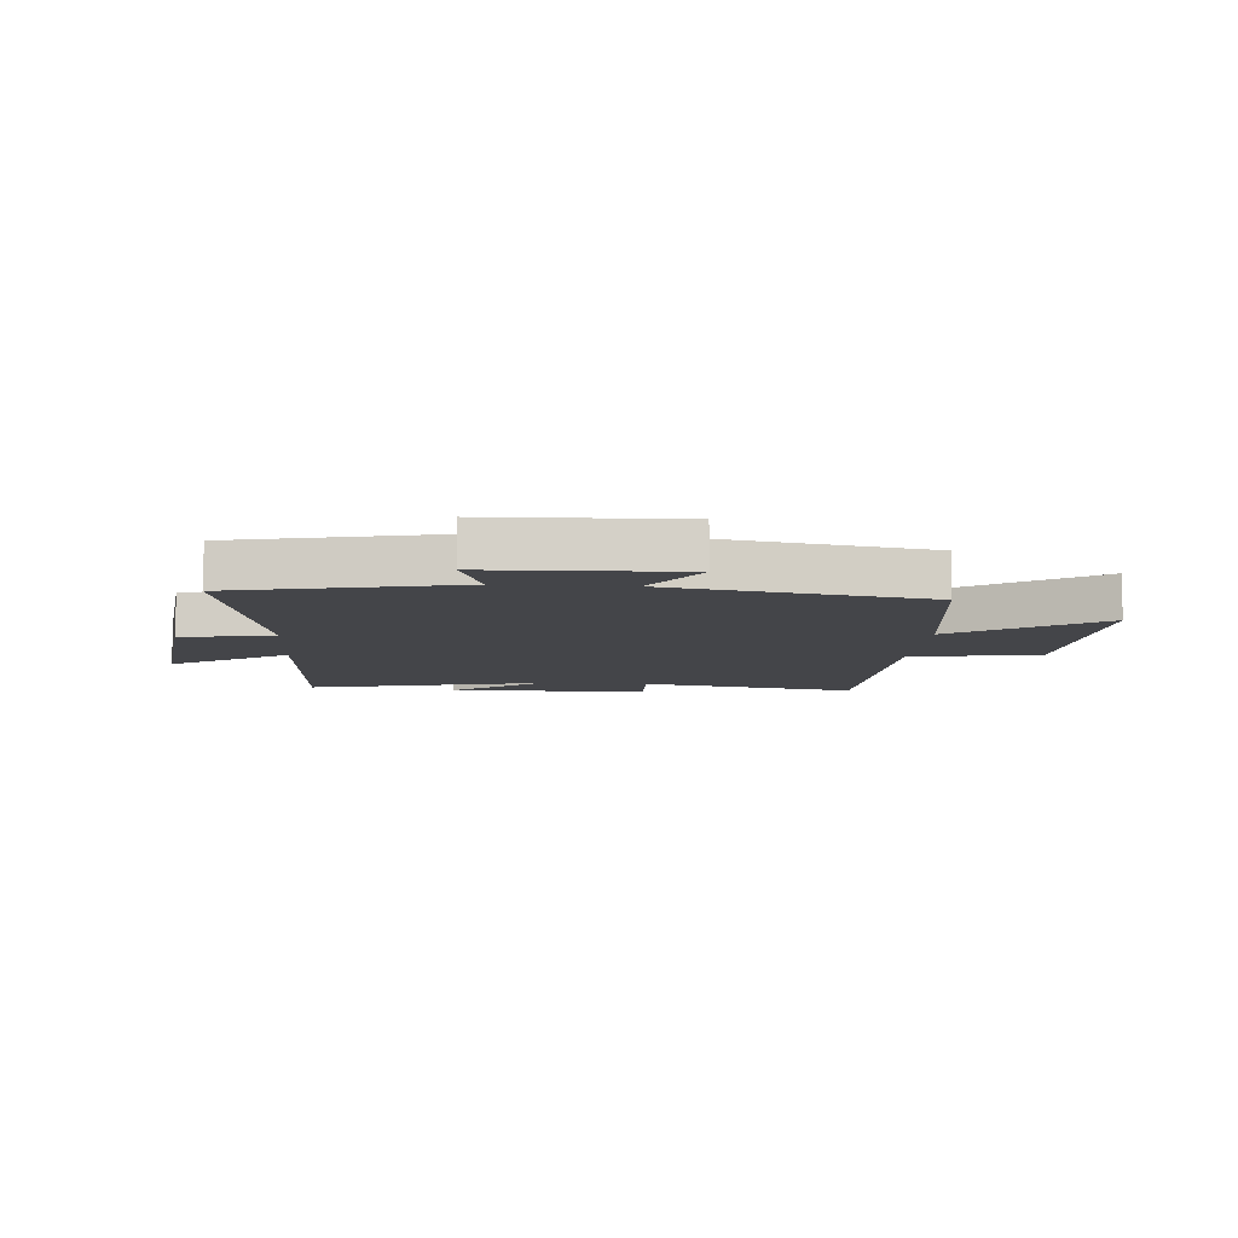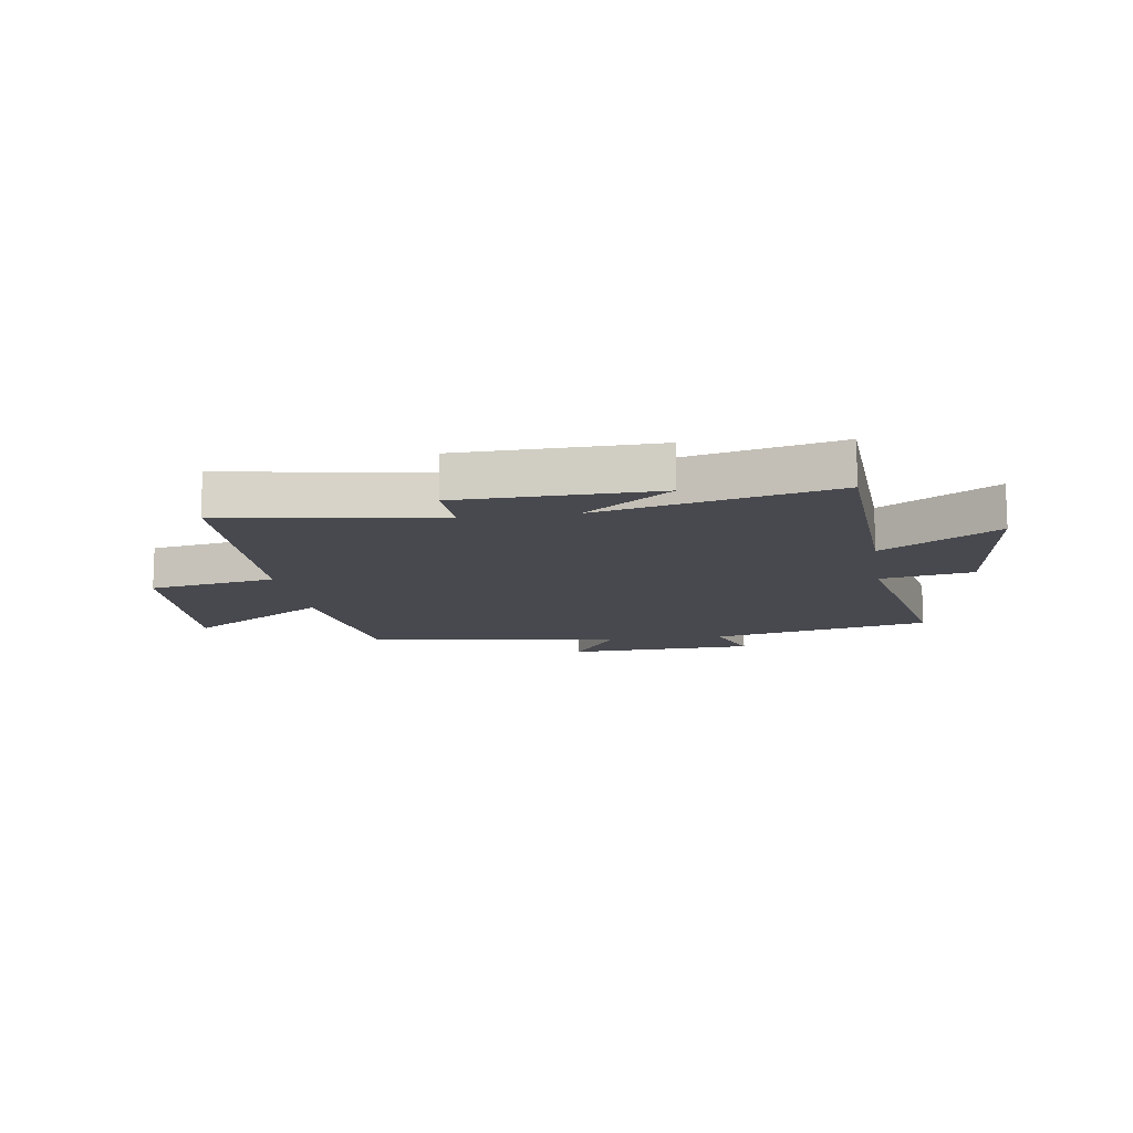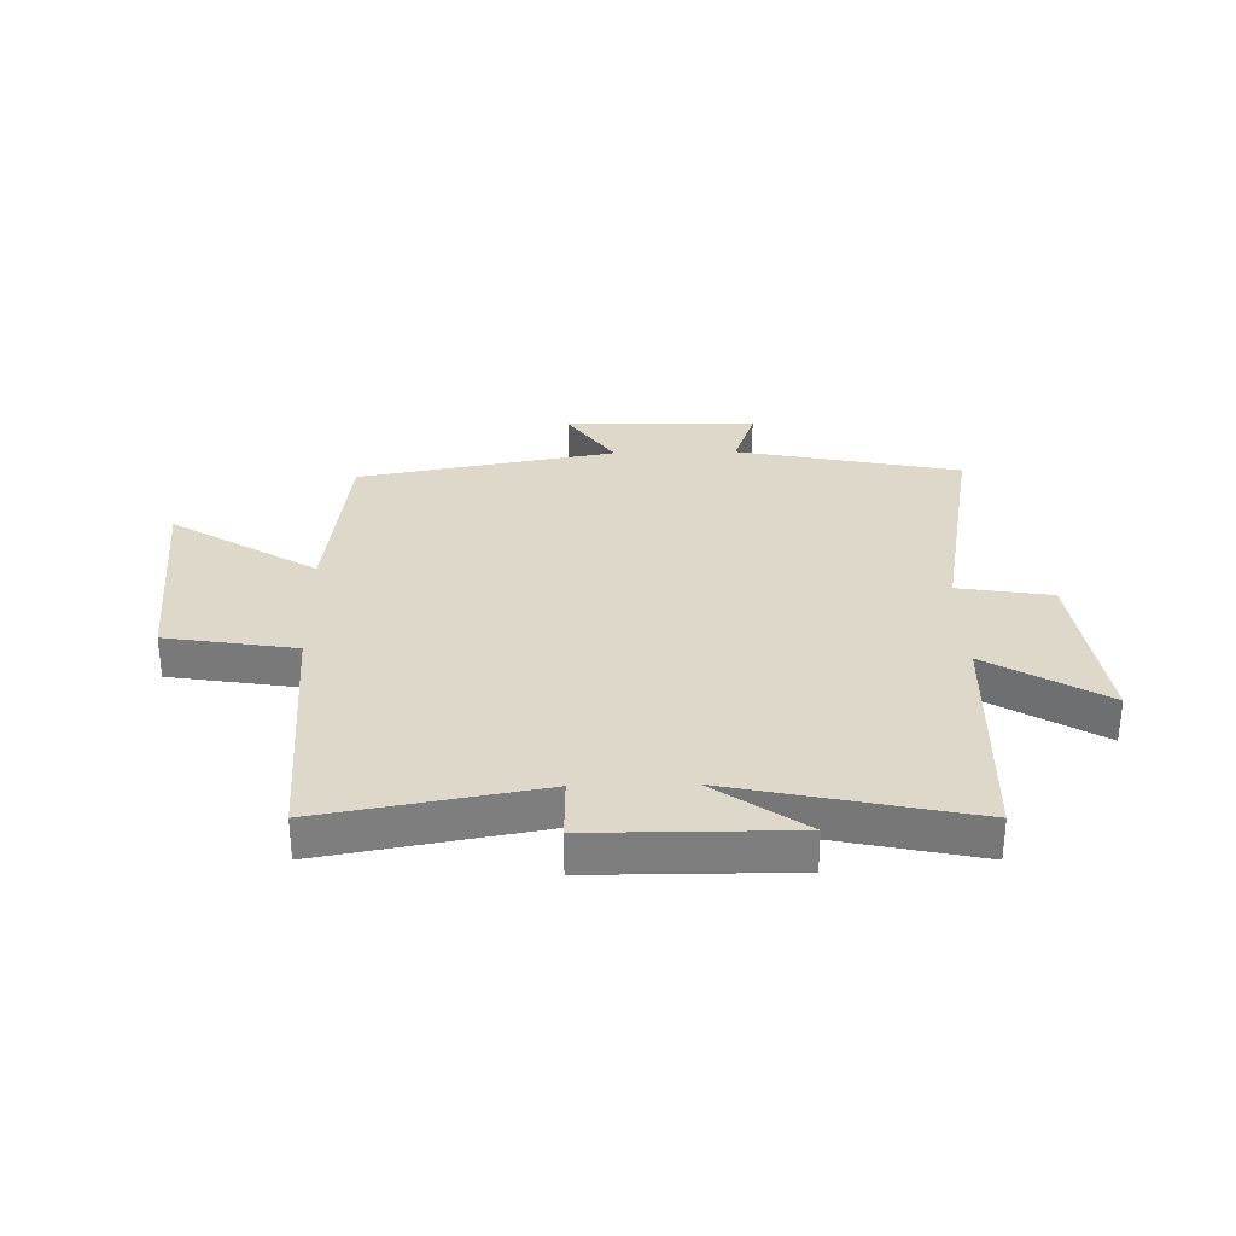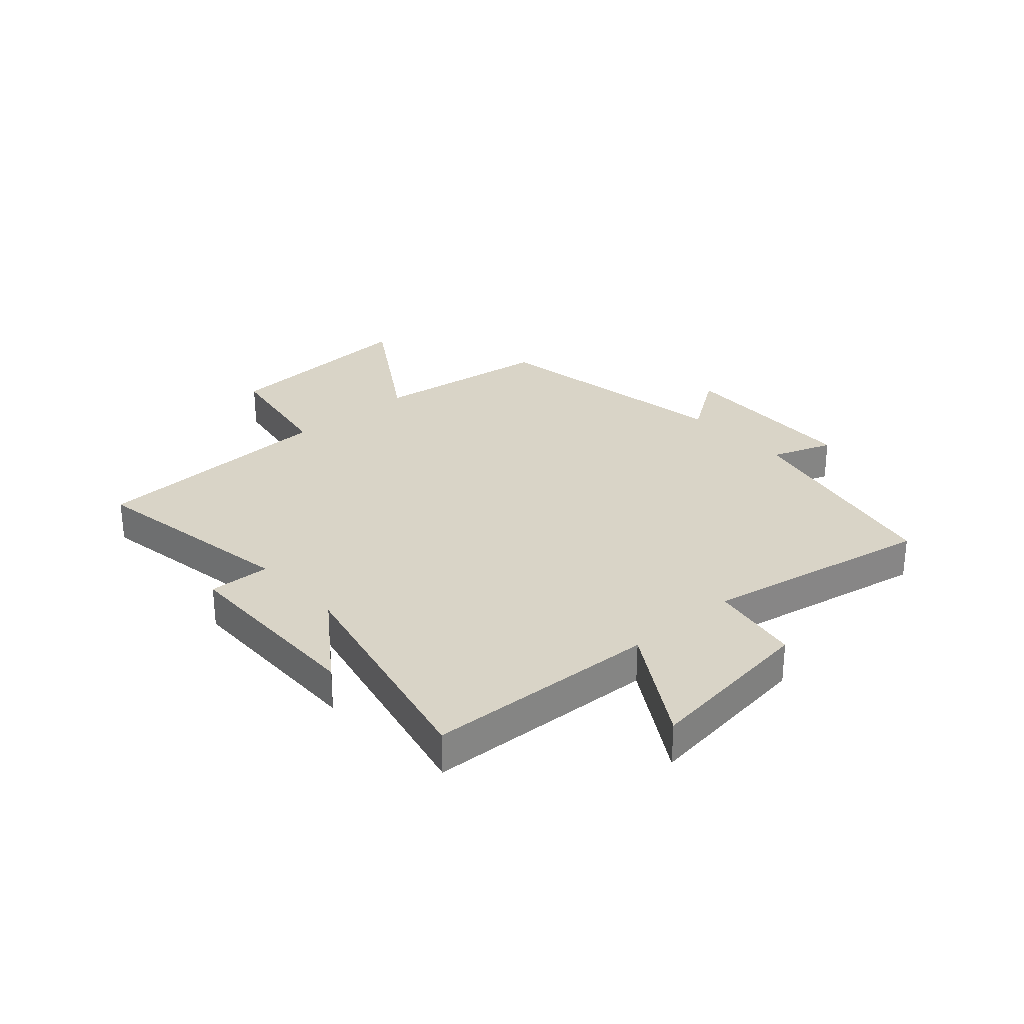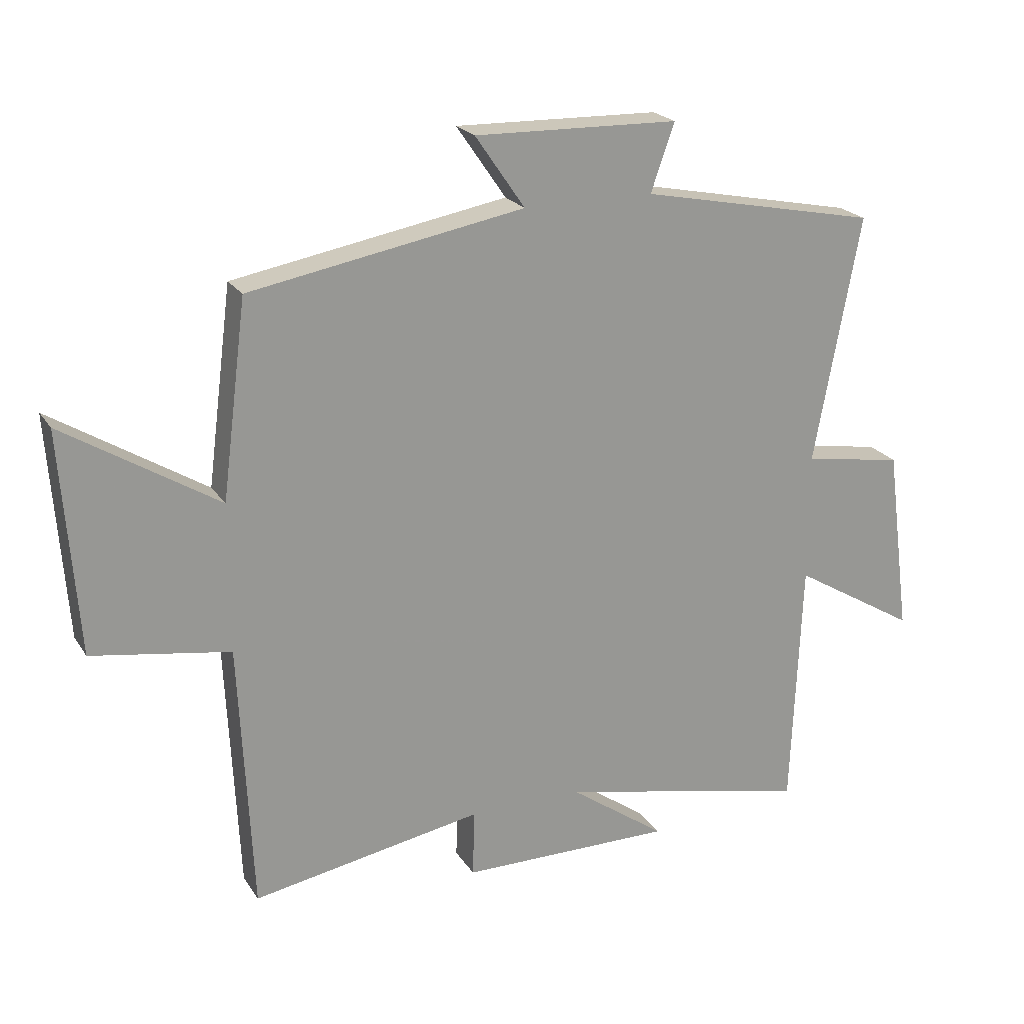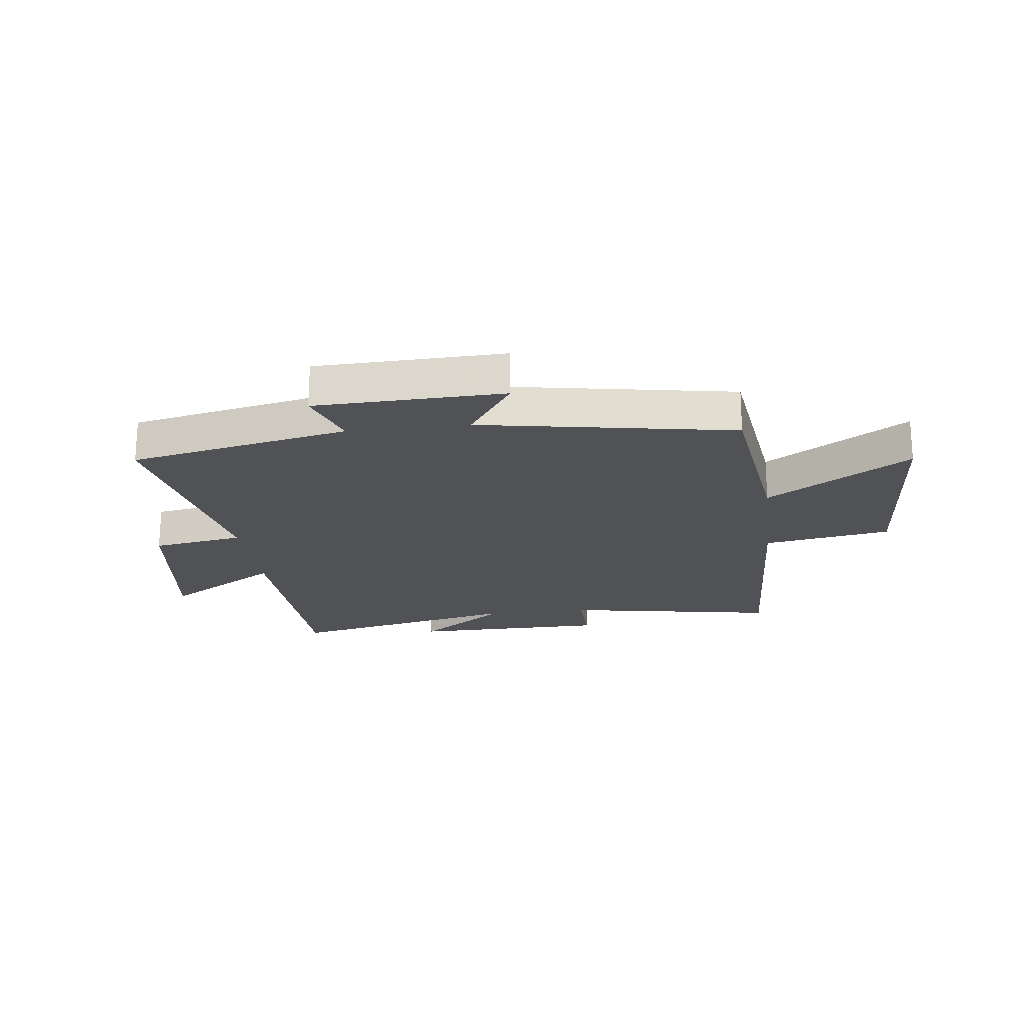
<metadata>
{"format":"obj","ext":"obj","renderer":"f3d","projection":"perspective","resolution":1024,"background":"white","views":[{"elev":-9.1,"azim":-4.0,"up":"+Y"},{"elev":-12.6,"azim":-170.8,"up":"+Y"},{"elev":31.0,"azim":178.7,"up":"+Y"},{"elev":28.8,"azim":-131.4,"up":"+Y"},{"elev":21.7,"azim":155.8,"up":"+Z"},{"elev":-20.9,"azim":7.2,"up":"+Y"}]}
</metadata>
<code>
v 0.46 0.07 0.421
v 0.5 0.07 0.107
v 0.748 0.07 0.261
v 0.722 0.07 -0.097
v 0.5 0.07 -0.133
v 0.479 0.07 -0.566
v 0.107 0.07 -0.5
v 0.11 0.07 -0.608
v -0.232 0.07 -0.61
v -0.077 0.07 -0.5
v -0.484 0.07 -0.588
v -0.5 0.07 -0.184
v -0.7 0.07 -0.304
v -0.66 0.07 -0.002
v -0.5 0.07 0.024
v -0.574 0.07 0.422
v -0.191 0.07 0.5
v -0.229 0.07 0.608
v 0.099 0.07 0.616
v 0.019 0.07 0.5
v 0.46 0 0.421
v 0.5 0 0.107
v 0.748 0 0.261
v 0.722 0 -0.097
v 0.5 0 -0.133
v 0.479 0 -0.566
v 0.107 0 -0.5
v 0.11 0 -0.608
v -0.232 0 -0.61
v -0.077 0 -0.5
v -0.484 0 -0.588
v -0.5 0 -0.184
v -0.7 0 -0.304
v -0.66 0 -0.002
v -0.5 0 0.024
v -0.574 0 0.422
v -0.191 0 0.5
v -0.229 0 0.608
v 0.099 0 0.616
v 0.019 0 0.5
f 17 18 19 20
f 20 1 2
f 17 20 2
f 16 17 2
f 15 16 2
f 12 13 14 15
f 12 15 2
f 11 12 2
f 10 11 2
f 7 8 9 10
f 7 10 2 3
f 5 6 7
f 5 7 3
f 3 4 5
f 40 39 38 37
f 22 21 40
f 22 40 37
f 22 37 36
f 22 36 35
f 35 34 33 32
f 22 35 32
f 22 32 31
f 22 31 30
f 30 29 28 27
f 23 22 30 27
f 27 26 25
f 23 27 25
f 25 24 23
f 1 21 22 2
f 2 22 23 3
f 3 23 24 4
f 4 24 25 5
f 5 25 26 6
f 6 26 27 7
f 7 27 28 8
f 8 28 29 9
f 9 29 30 10
f 10 30 31 11
f 11 31 32 12
f 12 32 33 13
f 13 33 34 14
f 14 34 35 15
f 15 35 36 16
f 16 36 37 17
f 17 37 38 18
f 18 38 39 19
f 19 39 40 20
f 20 40 21 1

</code>
